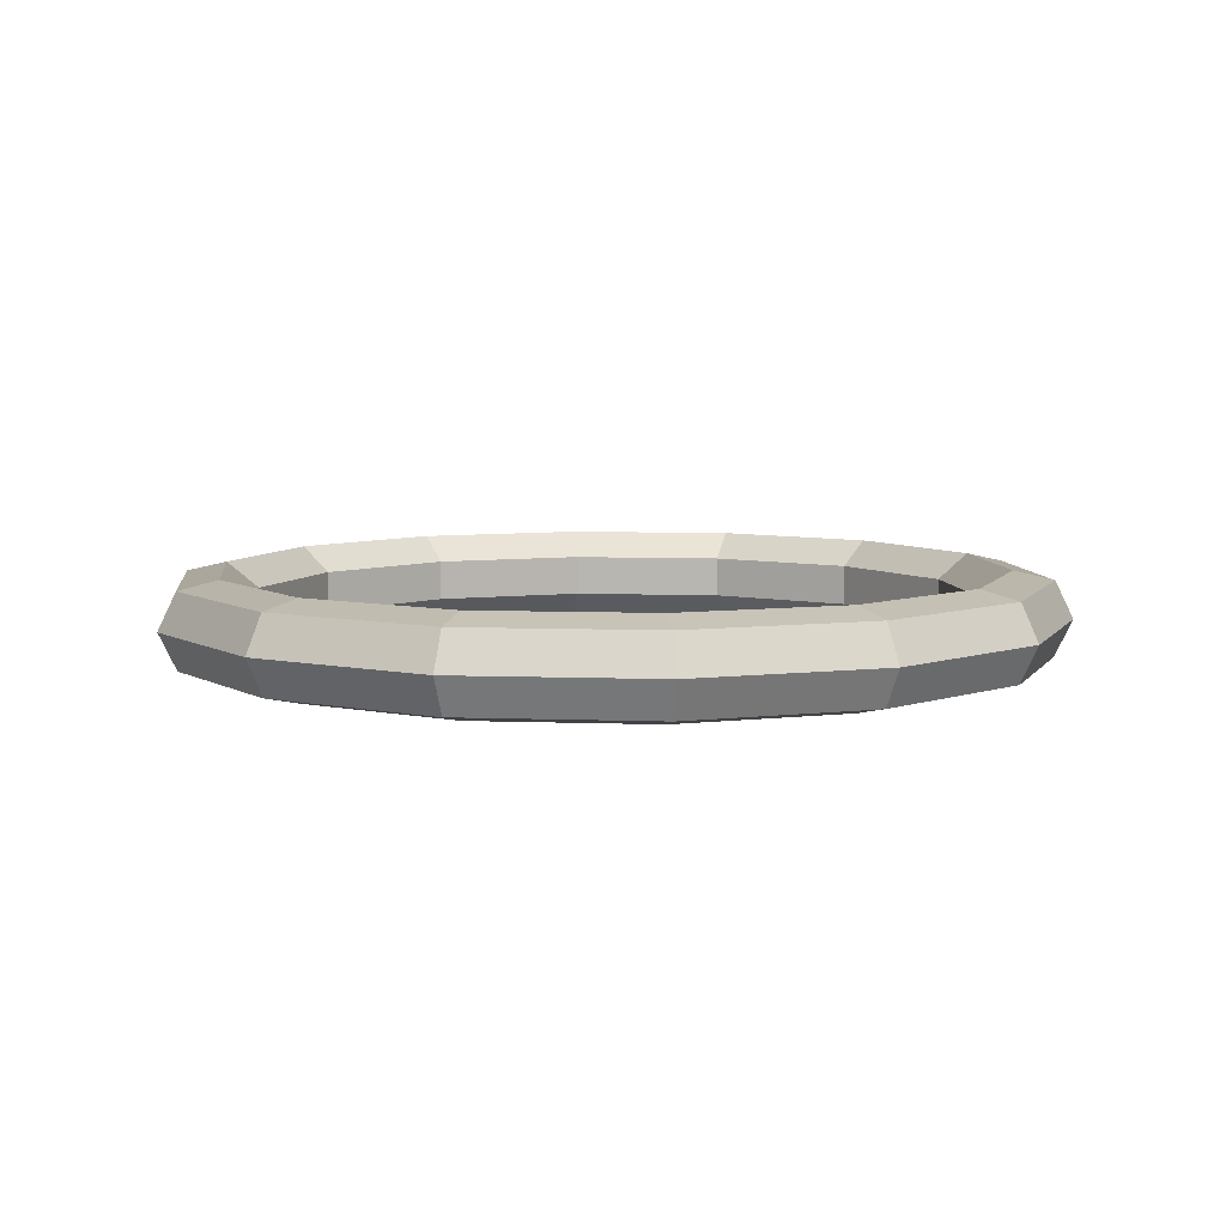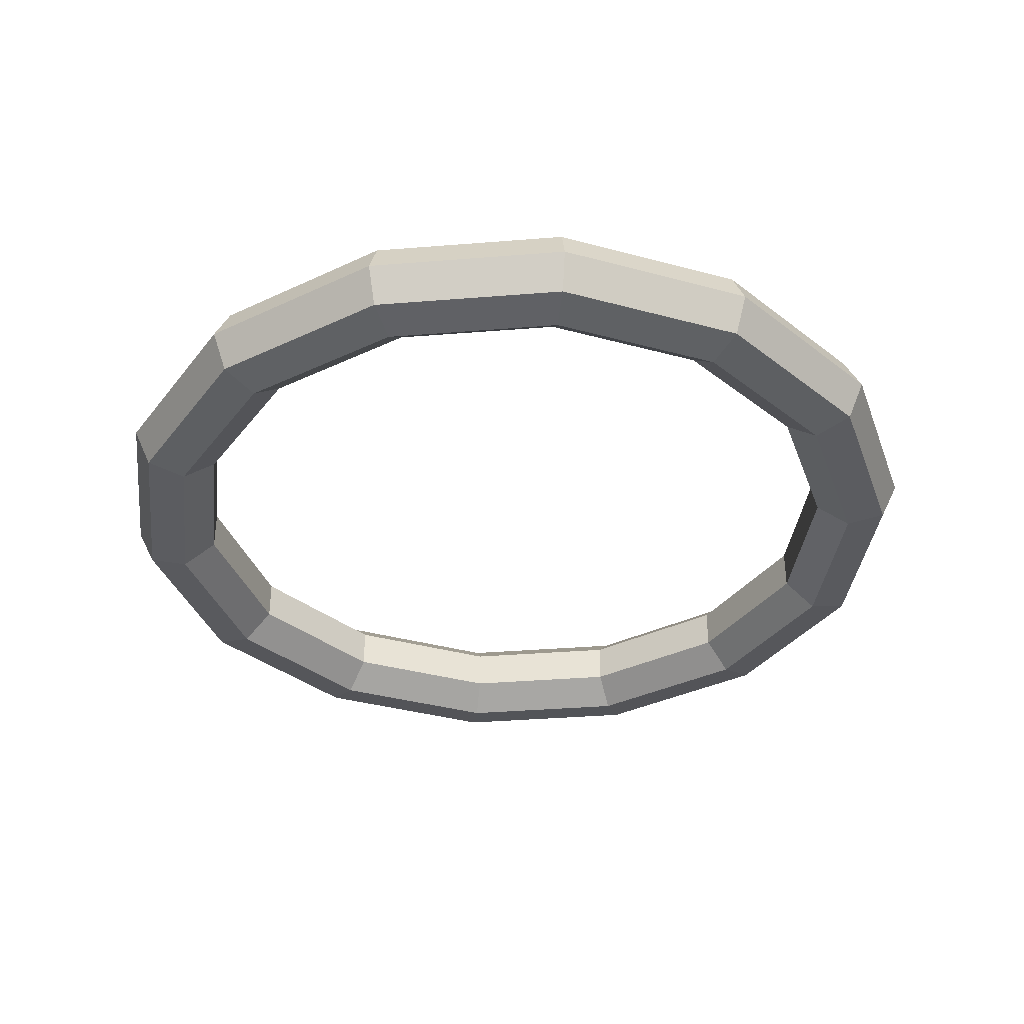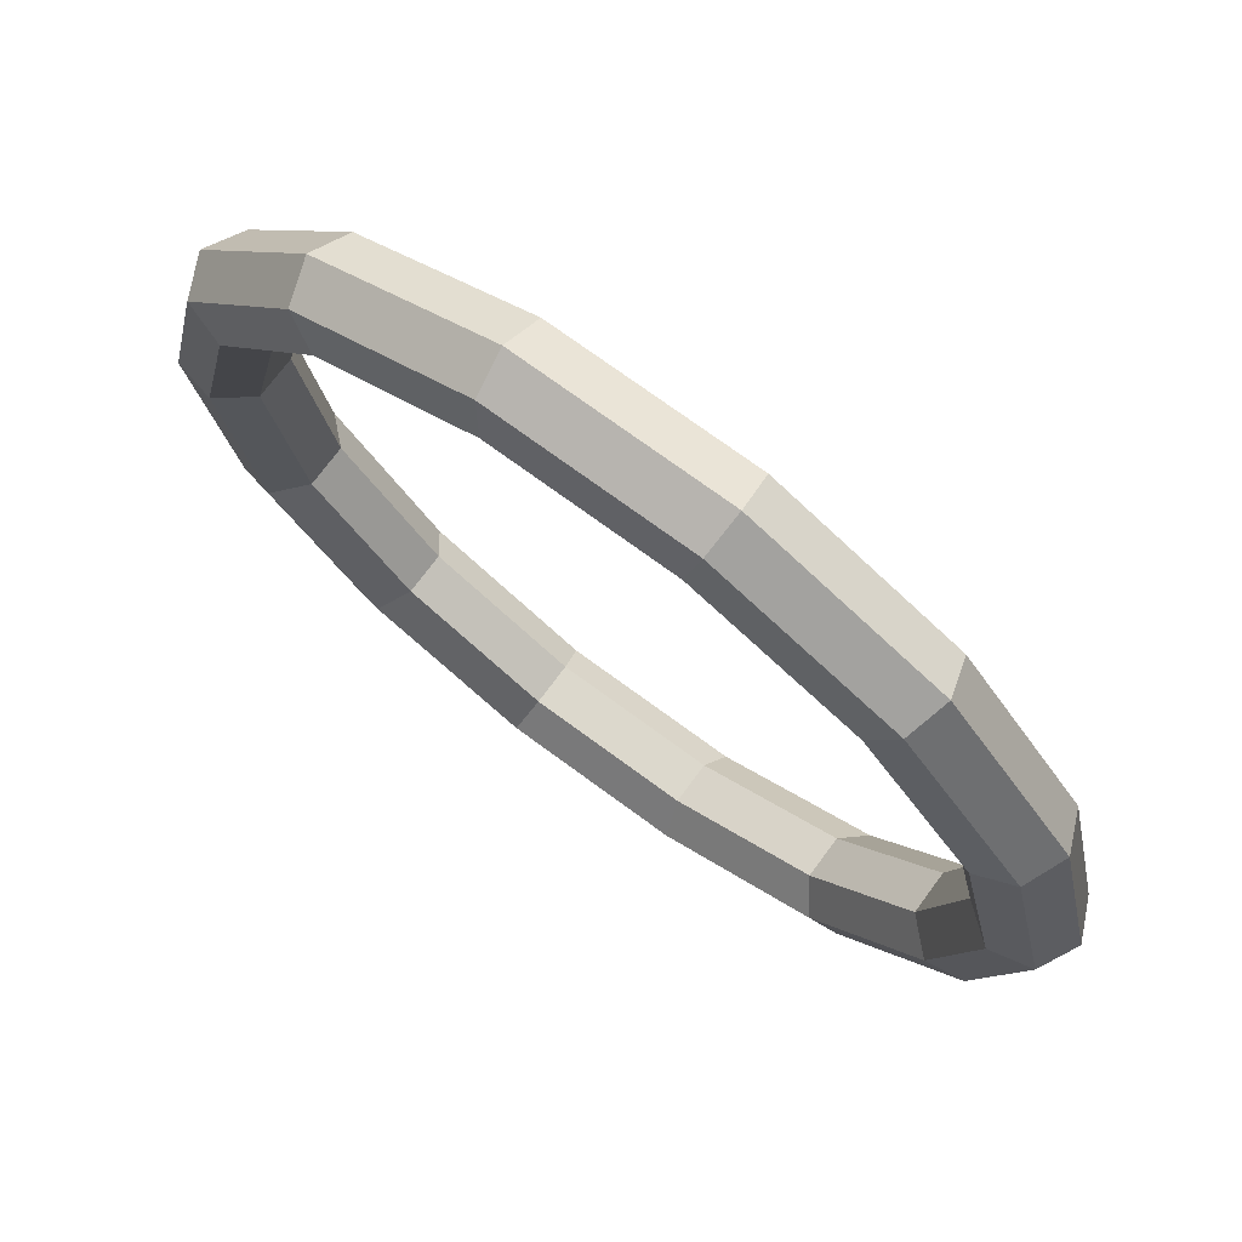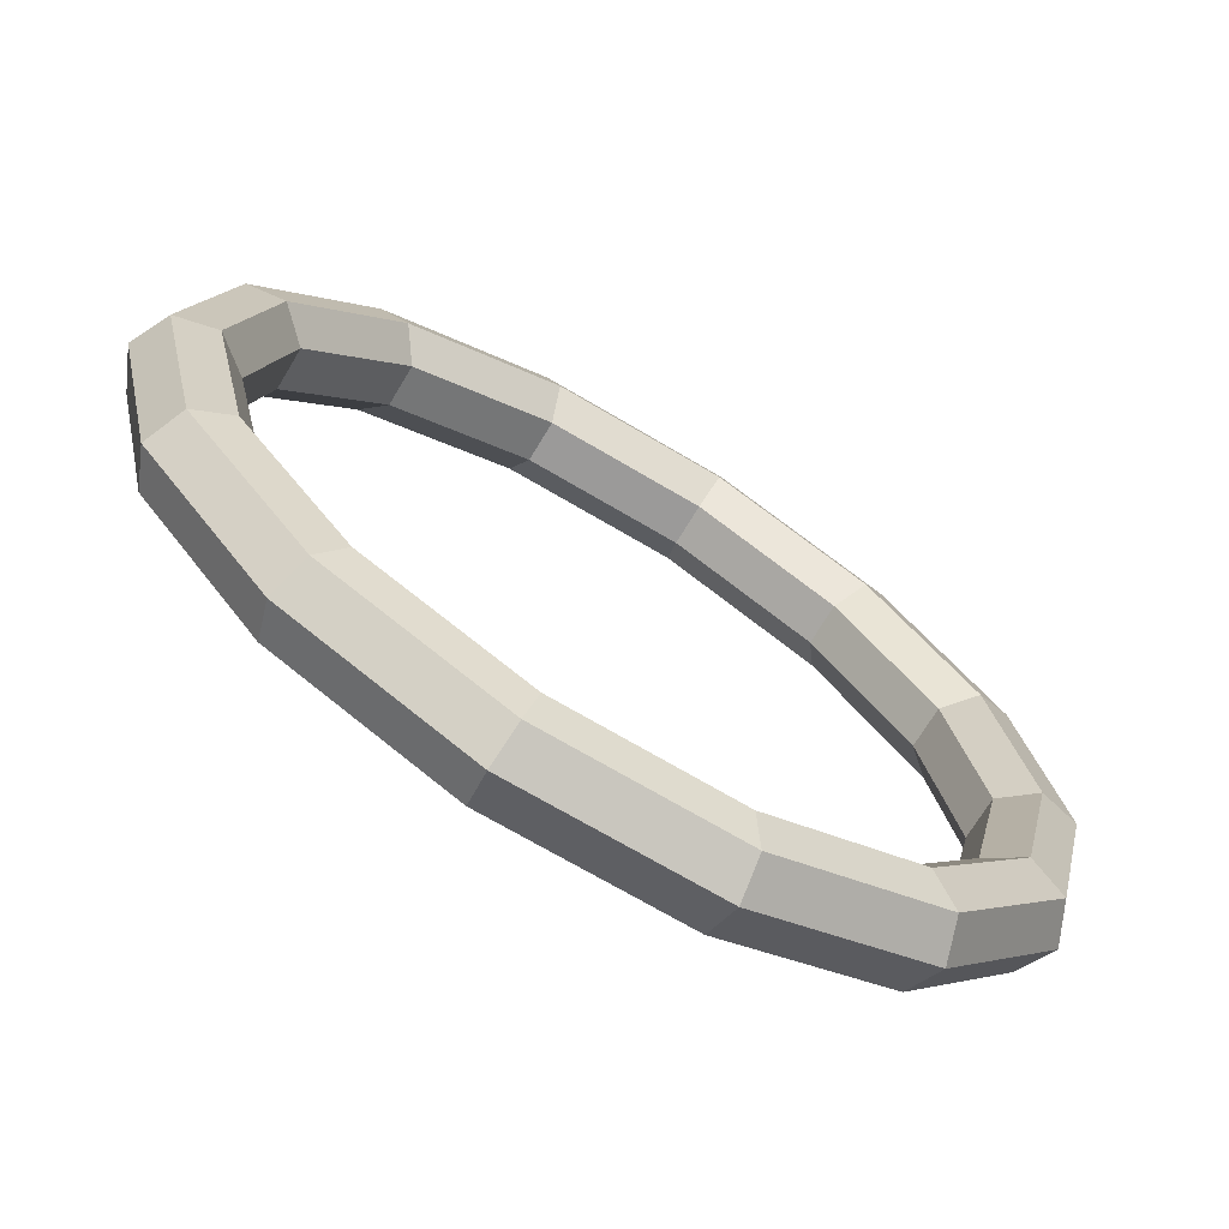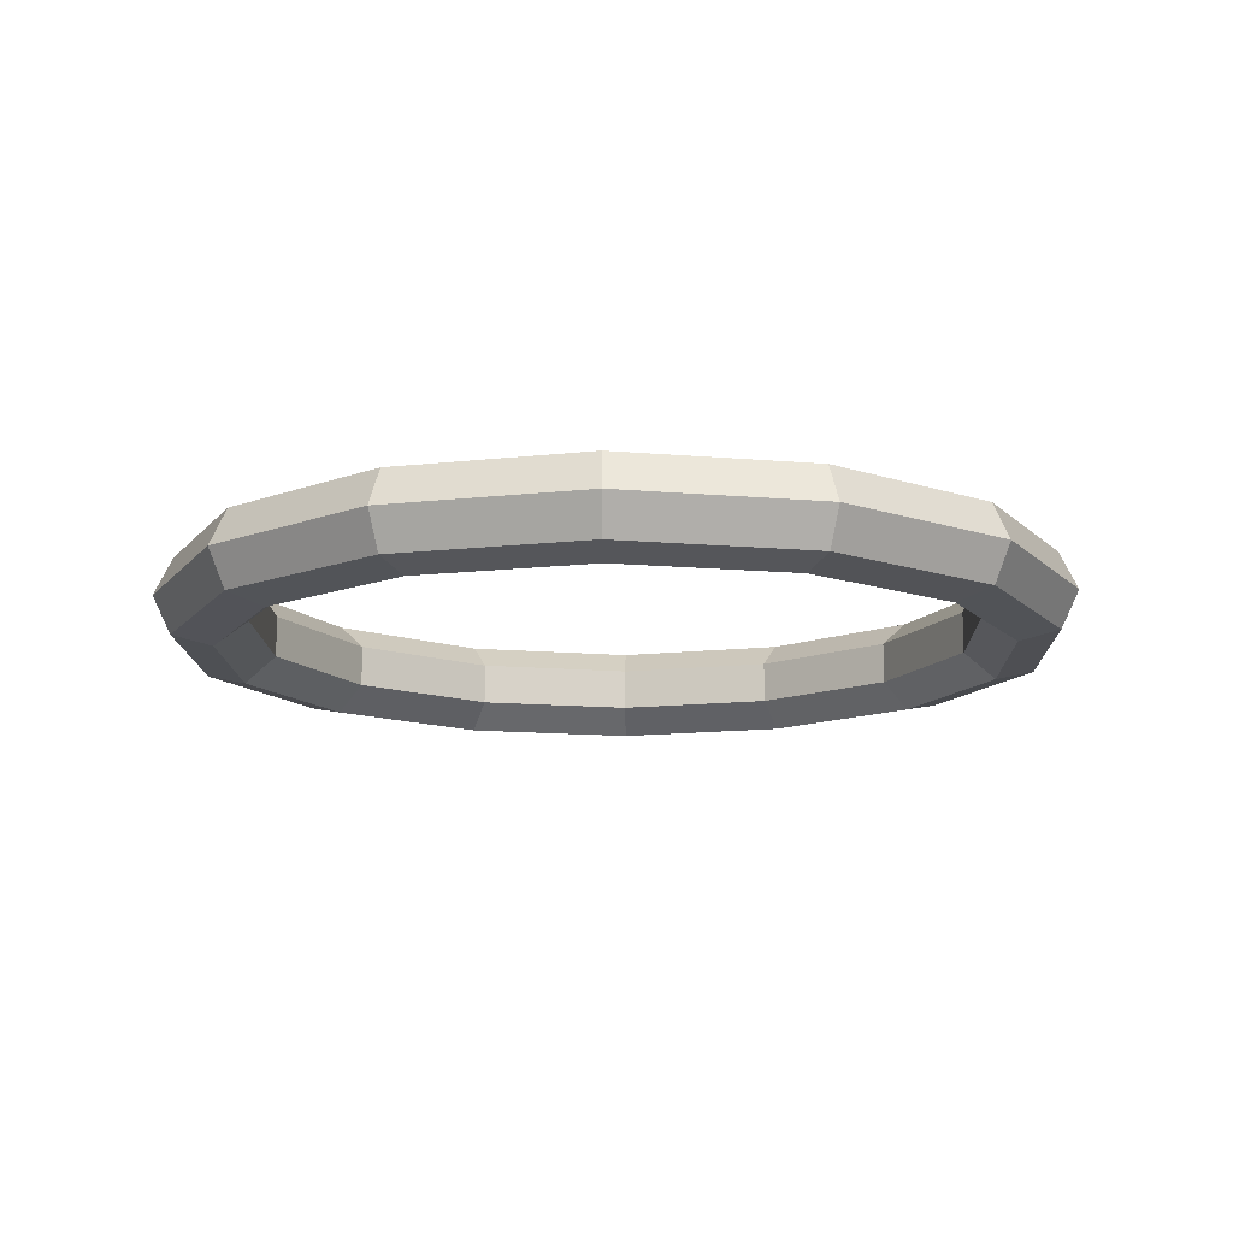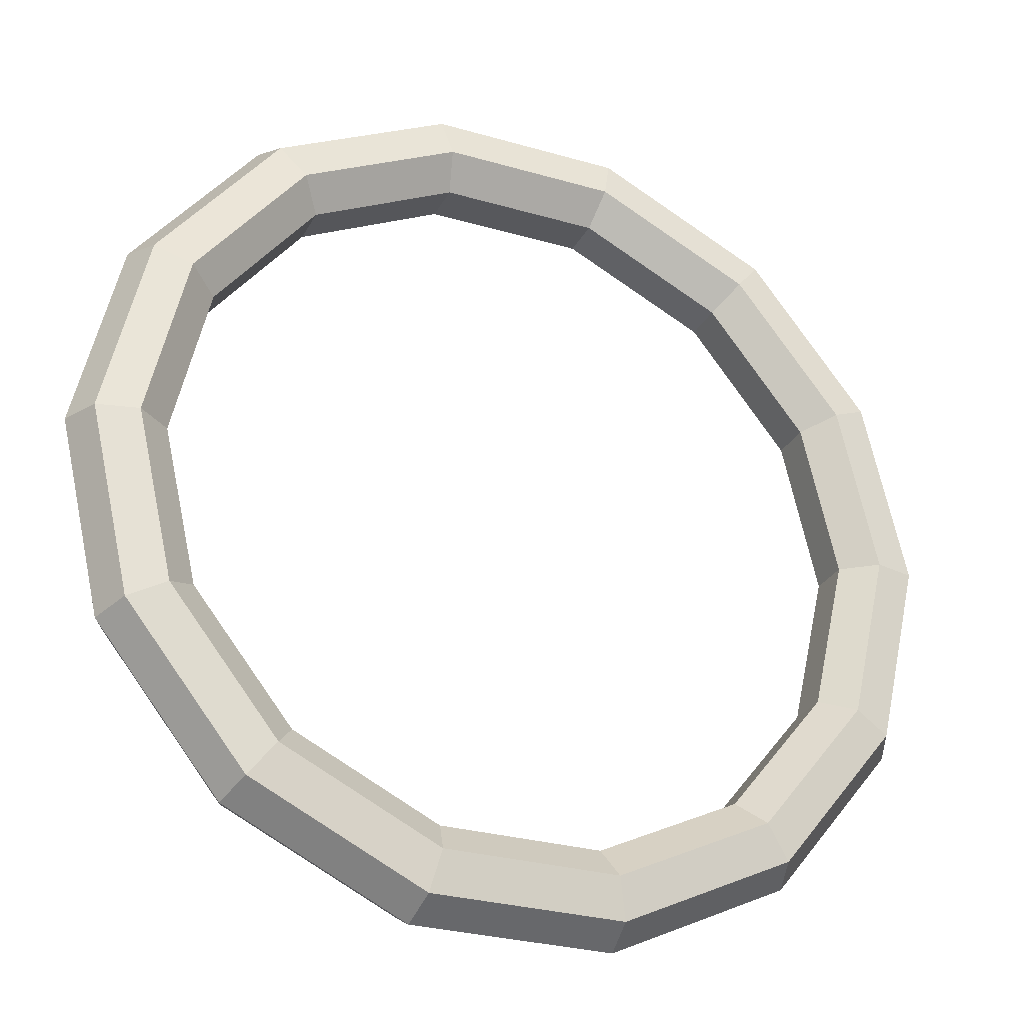
<metadata>
{"format":"obj","ext":"obj","renderer":"f3d","projection":"perspective","resolution":1024,"background":"white","views":[{"elev":6.9,"azim":-96.6,"up":"+Y"},{"elev":-36.1,"azim":108.9,"up":"+Y"},{"elev":72.7,"azim":-143.6,"up":"+Z"},{"elev":-69.5,"azim":149.2,"up":"+Z"},{"elev":-13.3,"azim":-165.6,"up":"+Y"},{"elev":-28.6,"azim":-23.5,"up":"+Z"}]}
</metadata>
<code>
o Torus.001
v 0.07 0.03 0
v 0.06718 0.03586 0
v 0.06083 0.03731 0
v 0.05574 0.03325 0
v 0.05574 0.02675 0
v 0.06083 0.02269 0
v 0.06718 0.02414 0
v 0.06307 0.03 -0.03037
v 0.06052 0.03586 -0.02915
v 0.05481 0.03731 -0.02639
v 0.05022 0.03325 -0.02419
v 0.05022 0.02675 -0.02419
v 0.05481 0.02269 -0.02639
v 0.06052 0.02414 -0.02915
v 0.04364 0.03 -0.05473
v 0.04188 0.03586 -0.05252
v 0.03793 0.03731 -0.04756
v 0.03476 0.03325 -0.04358
v 0.03476 0.02675 -0.04358
v 0.03793 0.02269 -0.04756
v 0.04188 0.02414 -0.05252
v 0.01558 0.03 -0.06825
v 0.01495 0.03586 -0.06549
v 0.01354 0.03731 -0.05931
v 0.0124 0.03325 -0.05434
v 0.0124 0.02675 -0.05434
v 0.01354 0.02269 -0.05931
v 0.01495 0.02414 -0.06549
v -0.01558 0.03 -0.06825
v -0.01495 0.03586 -0.06549
v -0.01354 0.03731 -0.05931
v -0.0124 0.03325 -0.05434
v -0.0124 0.02675 -0.05434
v -0.01354 0.02269 -0.05931
v -0.01495 0.02414 -0.06549
v -0.04364 0.03 -0.05473
v -0.04188 0.03586 -0.05252
v -0.03793 0.03731 -0.04756
v -0.03476 0.03325 -0.04358
v -0.03476 0.02675 -0.04358
v -0.03793 0.02269 -0.04756
v -0.04188 0.02414 -0.05252
v -0.06307 0.03 -0.03037
v -0.06052 0.03586 -0.02915
v -0.05481 0.03731 -0.02639
v -0.05022 0.03325 -0.02419
v -0.05022 0.02675 -0.02419
v -0.05481 0.02269 -0.02639
v -0.06052 0.02414 -0.02915
v -0.07 0.03 -0
v -0.06718 0.03586 -0
v -0.06083 0.03731 -0
v -0.05574 0.03325 -0
v -0.05574 0.02675 -0
v -0.06083 0.02269 -0
v -0.06718 0.02414 -0
v -0.06307 0.03 0.03037
v -0.06052 0.03586 0.02915
v -0.05481 0.03731 0.02639
v -0.05022 0.03325 0.02419
v -0.05022 0.02675 0.02419
v -0.05481 0.02269 0.02639
v -0.06052 0.02414 0.02915
v -0.04364 0.03 0.05473
v -0.04188 0.03586 0.05252
v -0.03793 0.03731 0.04756
v -0.03476 0.03325 0.04358
v -0.03476 0.02675 0.04358
v -0.03793 0.02269 0.04756
v -0.04188 0.02414 0.05252
v -0.01558 0.03 0.06825
v -0.01495 0.03586 0.06549
v -0.01354 0.03731 0.05931
v -0.0124 0.03325 0.05434
v -0.0124 0.02675 0.05434
v -0.01354 0.02269 0.05931
v -0.01495 0.02414 0.06549
v 0.01558 0.03 0.06825
v 0.01495 0.03586 0.06549
v 0.01354 0.03731 0.05931
v 0.0124 0.03325 0.05434
v 0.0124 0.02675 0.05434
v 0.01354 0.02269 0.05931
v 0.01495 0.02414 0.06549
v 0.04364 0.03 0.05473
v 0.04188 0.03586 0.05252
v 0.03793 0.03731 0.04756
v 0.03476 0.03325 0.04358
v 0.03476 0.02675 0.04358
v 0.03793 0.02269 0.04756
v 0.04188 0.02414 0.05252
v 0.06307 0.03 0.03037
v 0.06052 0.03586 0.02915
v 0.05481 0.03731 0.02639
v 0.05022 0.03325 0.02419
v 0.05022 0.02675 0.02419
v 0.05481 0.02269 0.02639
v 0.06052 0.02414 0.02915
f 1 8 9 2
f 2 9 10 3
f 3 10 11 4
f 4 11 12 5
f 5 12 13 6
f 6 13 14 7
f 7 14 8 1
f 8 15 16 9
f 9 16 17 10
f 10 17 18 11
f 11 18 19 12
f 12 19 20 13
f 13 20 21 14
f 14 21 15 8
f 15 22 23 16
f 16 23 24 17
f 17 24 25 18
f 18 25 26 19
f 19 26 27 20
f 20 27 28 21
f 21 28 22 15
f 22 29 30 23
f 23 30 31 24
f 24 31 32 25
f 25 32 33 26
f 26 33 34 27
f 27 34 35 28
f 28 35 29 22
f 29 36 37 30
f 30 37 38 31
f 31 38 39 32
f 32 39 40 33
f 33 40 41 34
f 34 41 42 35
f 35 42 36 29
f 36 43 44 37
f 37 44 45 38
f 38 45 46 39
f 39 46 47 40
f 40 47 48 41
f 41 48 49 42
f 42 49 43 36
f 43 50 51 44
f 44 51 52 45
f 45 52 53 46
f 46 53 54 47
f 47 54 55 48
f 48 55 56 49
f 49 56 50 43
f 50 57 58 51
f 51 58 59 52
f 52 59 60 53
f 53 60 61 54
f 54 61 62 55
f 55 62 63 56
f 56 63 57 50
f 57 64 65 58
f 58 65 66 59
f 59 66 67 60
f 60 67 68 61
f 61 68 69 62
f 62 69 70 63
f 63 70 64 57
f 64 71 72 65
f 65 72 73 66
f 66 73 74 67
f 67 74 75 68
f 68 75 76 69
f 69 76 77 70
f 70 77 71 64
f 71 78 79 72
f 72 79 80 73
f 73 80 81 74
f 74 81 82 75
f 75 82 83 76
f 76 83 84 77
f 77 84 78 71
f 78 85 86 79
f 79 86 87 80
f 80 87 88 81
f 81 88 89 82
f 82 89 90 83
f 83 90 91 84
f 84 91 85 78
f 85 92 93 86
f 86 93 94 87
f 87 94 95 88
f 88 95 96 89
f 89 96 97 90
f 90 97 98 91
f 91 98 92 85
f 92 1 2 93
f 93 2 3 94
f 94 3 4 95
f 95 4 5 96
f 96 5 6 97
f 97 6 7 98
f 98 7 1 92

</code>
